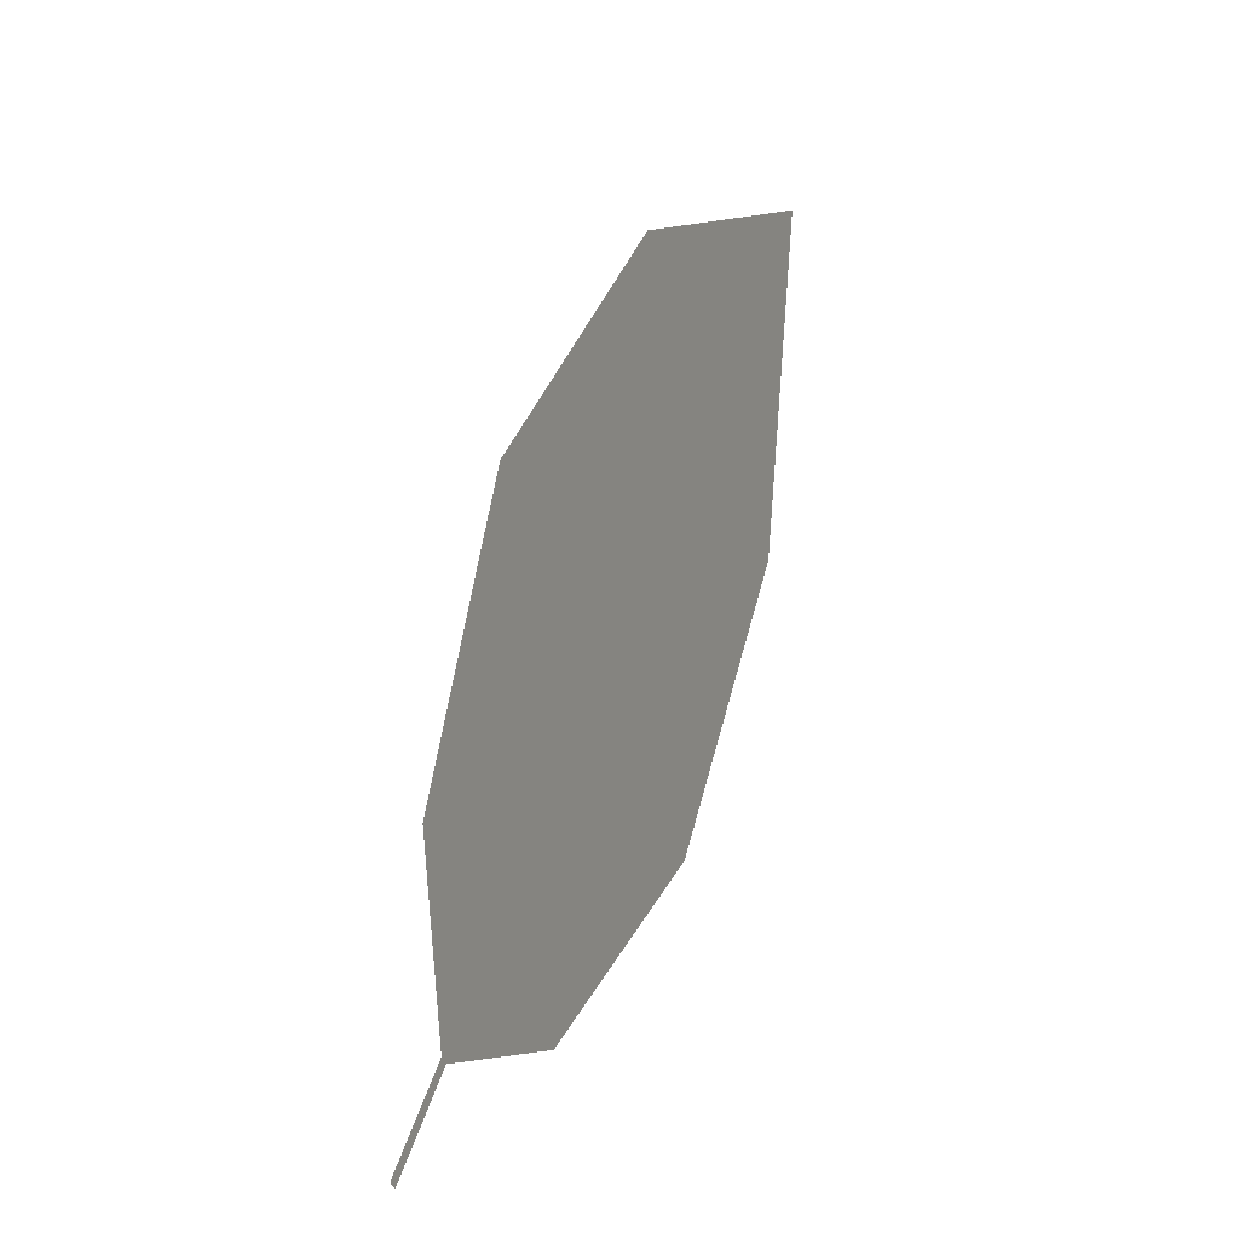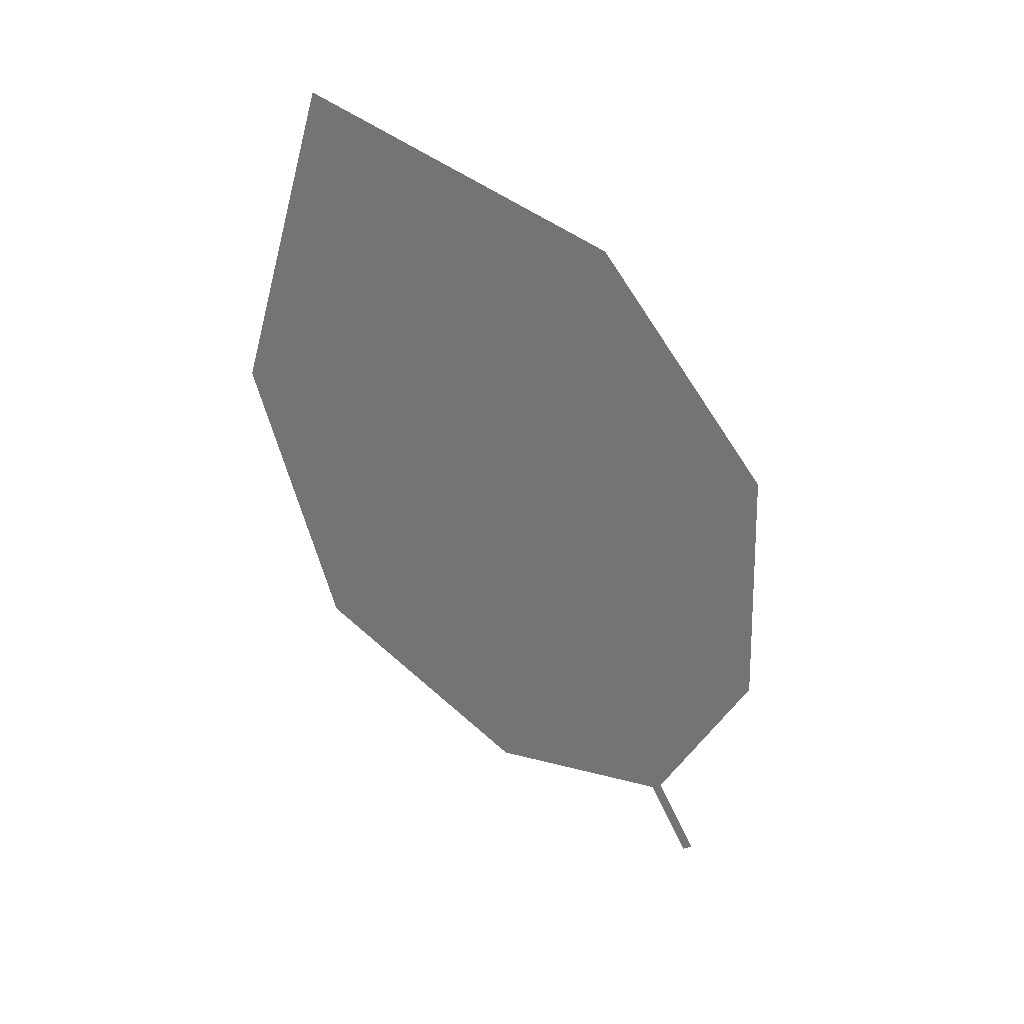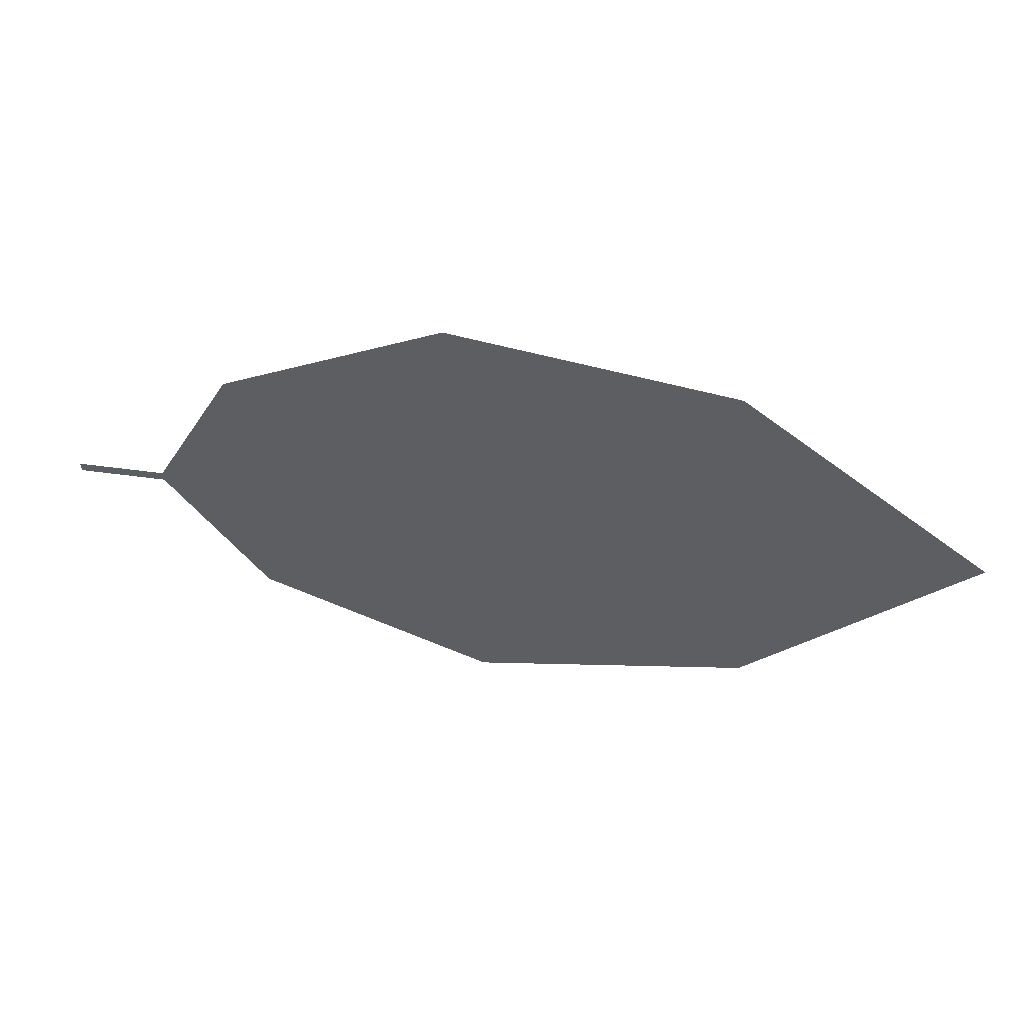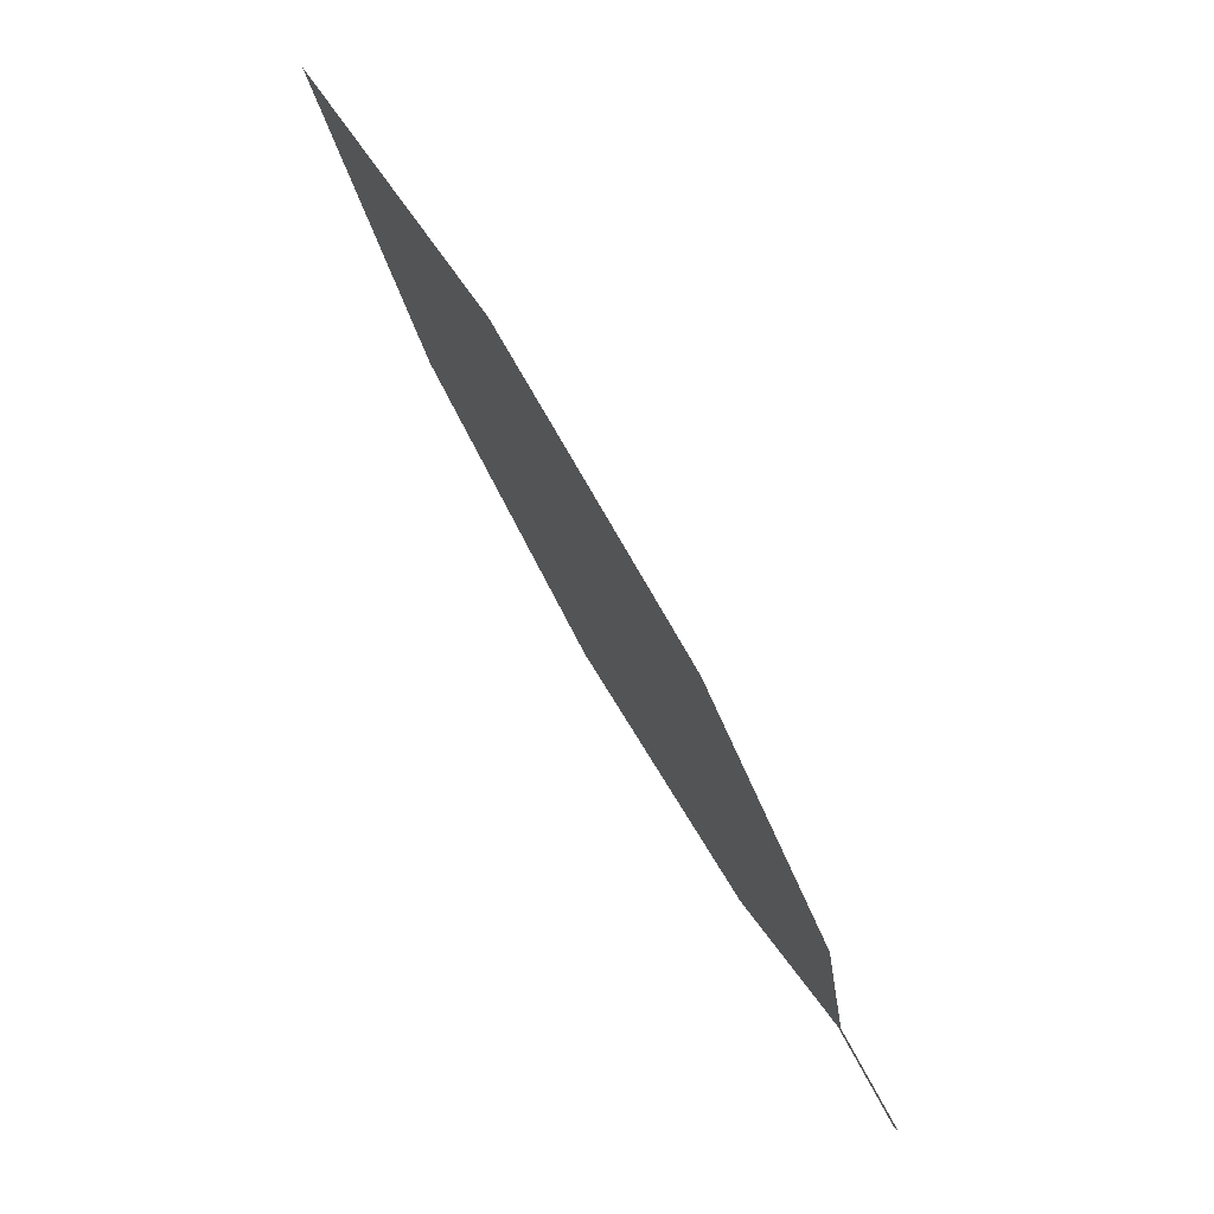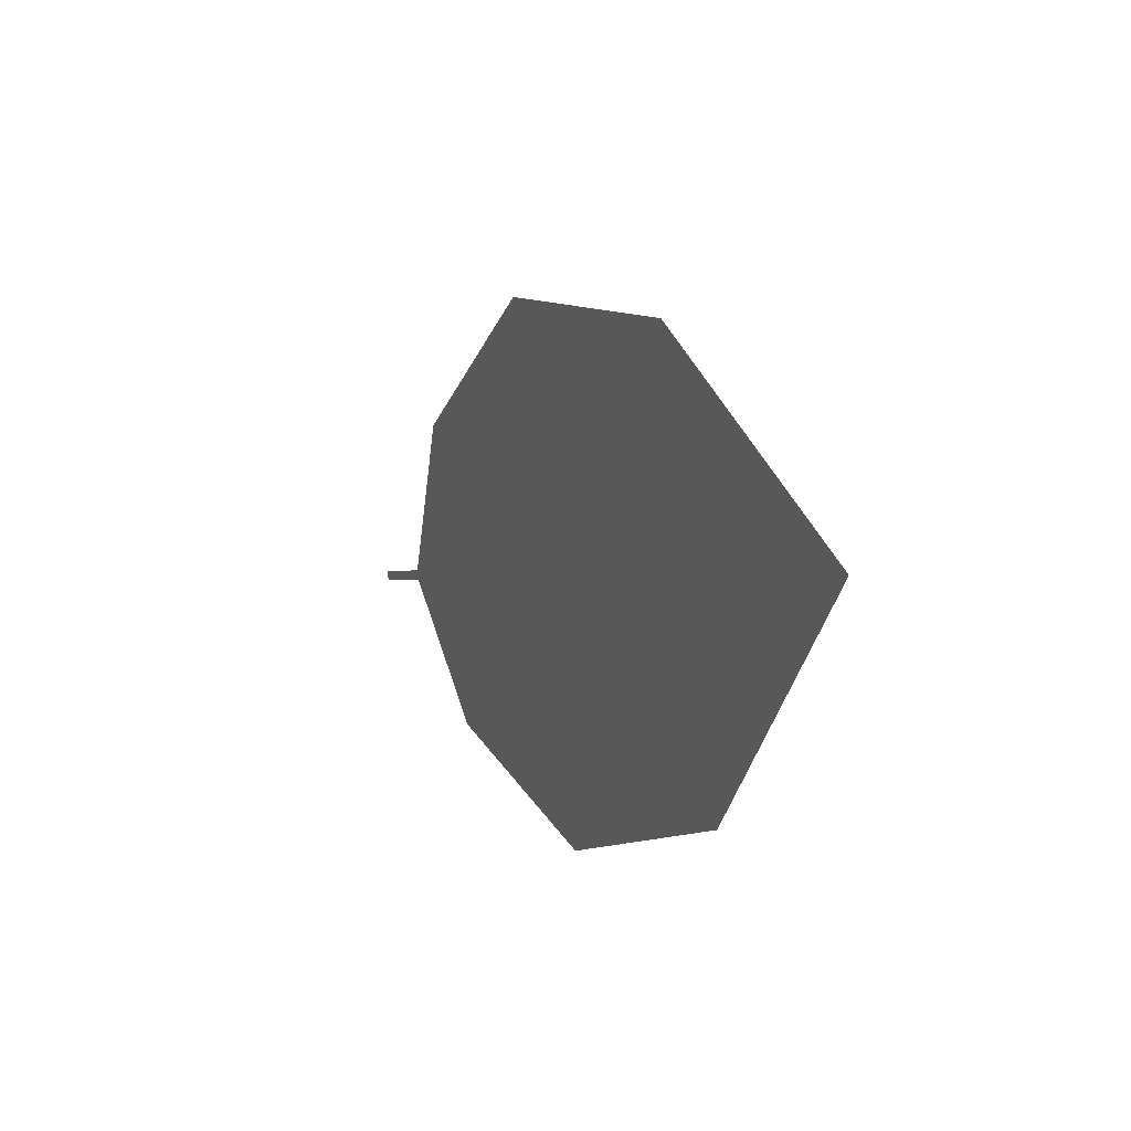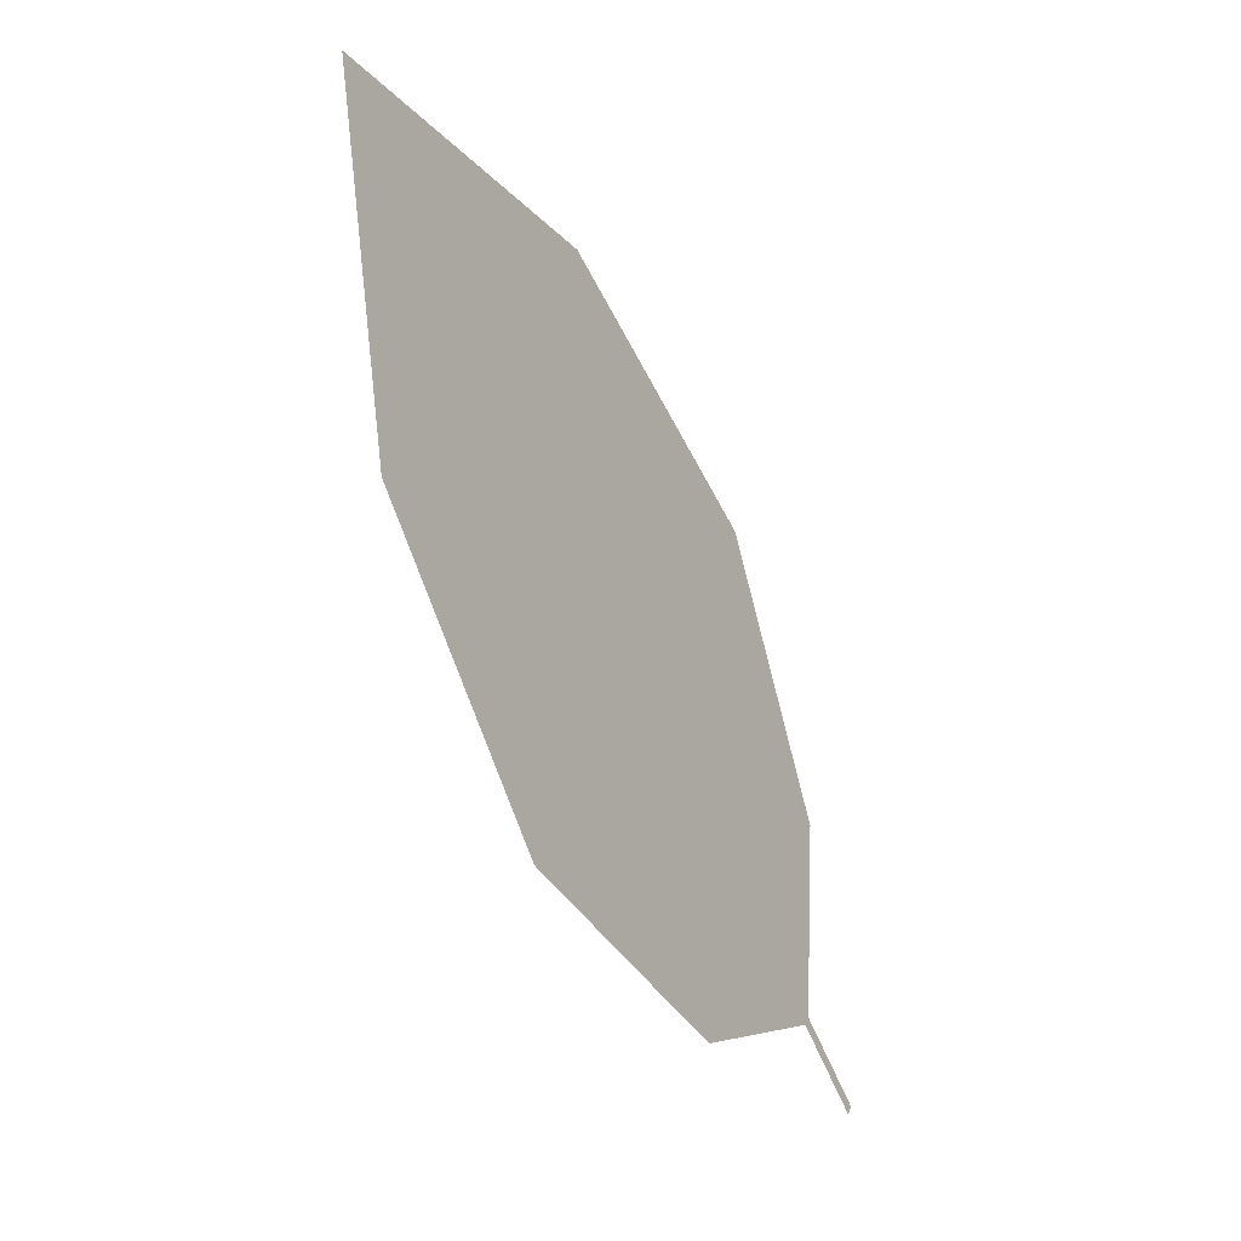
<metadata>
{"format":"obj","ext":"obj","renderer":"f3d","projection":"perspective","resolution":1024,"background":"white","views":[{"elev":22.3,"azim":97.3,"up":"+Y"},{"elev":-73.8,"azim":-96.1,"up":"+Z"},{"elev":-32.0,"azim":156.9,"up":"+Z"},{"elev":62.3,"azim":42.3,"up":"+Y"},{"elev":31.9,"azim":-129.9,"up":"+Y"},{"elev":-33.5,"azim":-76.5,"up":"+Y"}]}
</metadata>
<code>
o Leaves.061_leaves.061
v 0.1536 0.1981 2.012
v 0.1427 0.2045 2.009
v 0.153 0.197 2.011
v 0.1421 0.2033 2.009
v 0.1229 0.1935 2.002
v 0.06024 0.2227 1.986
v 0.0832 0.2672 1.997
v 0.04454 0.2607 1.985
v 0.08999 0.1982 1.992
v 0.1187 0.2538 2.007
v 0.1401 0.2269 2.011
f 1 2 4 3
f 7 6 4 2
f 6 9 5 4
f 7 8 6
f 2 11 10 7

</code>
